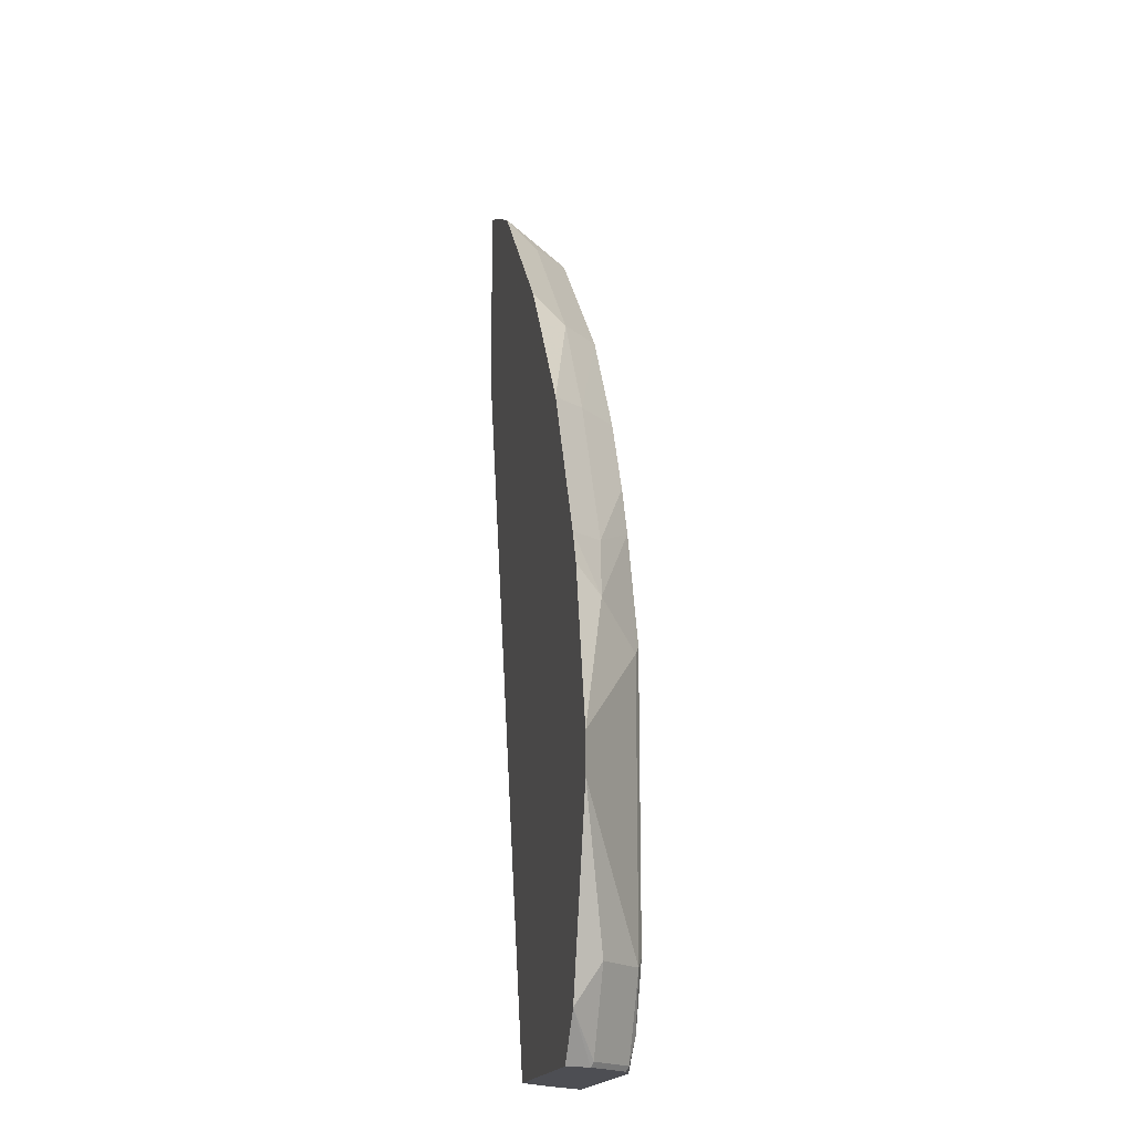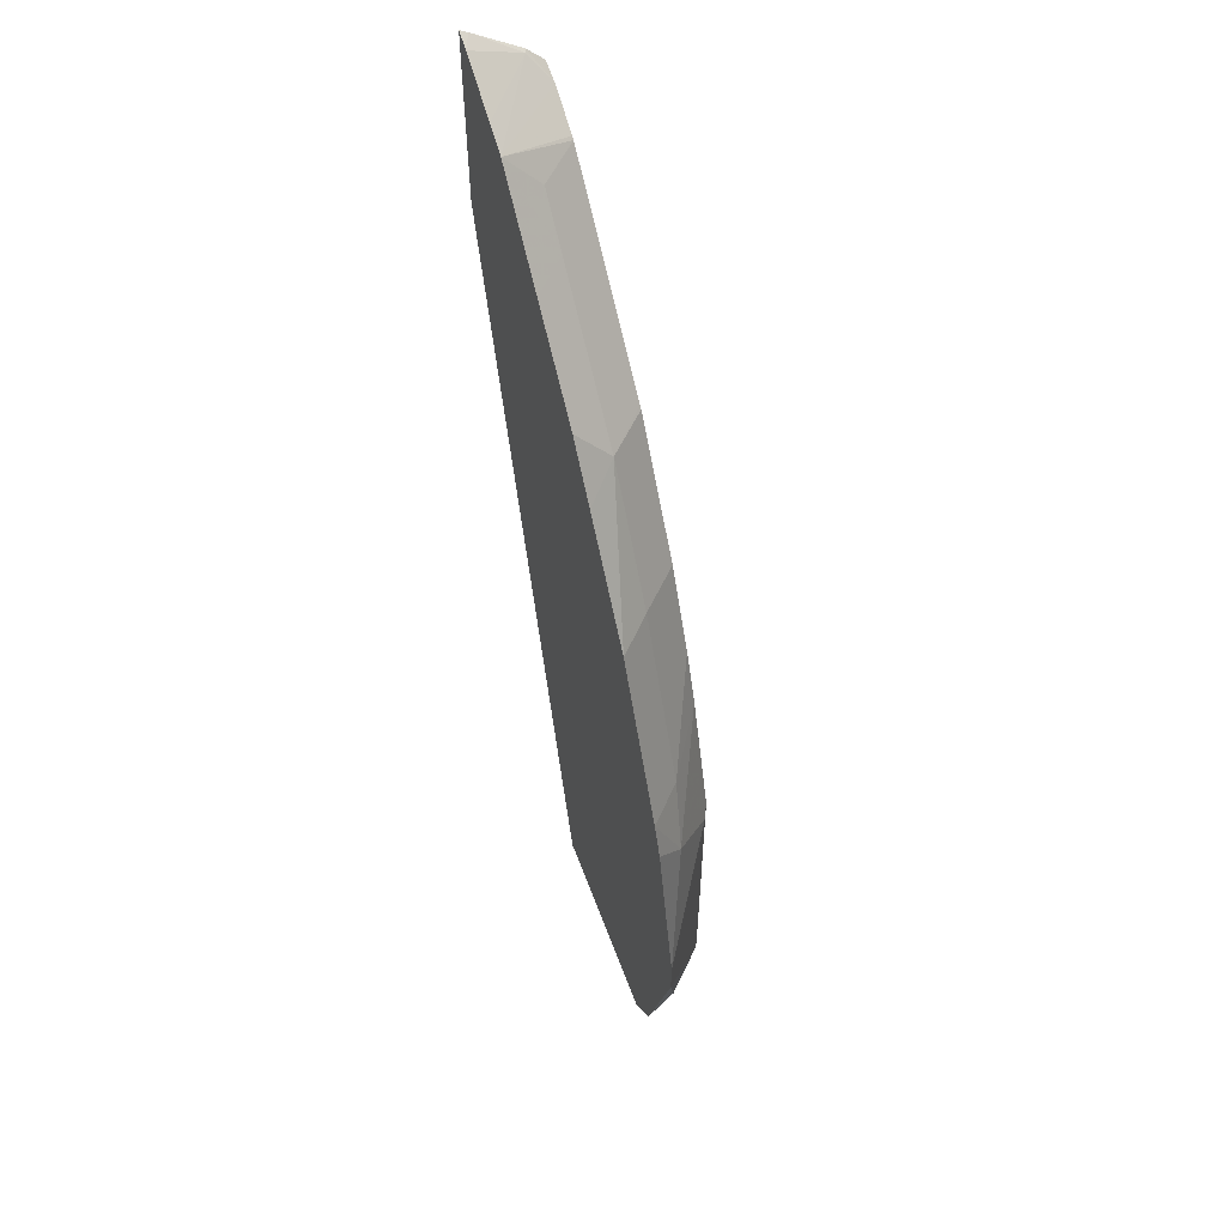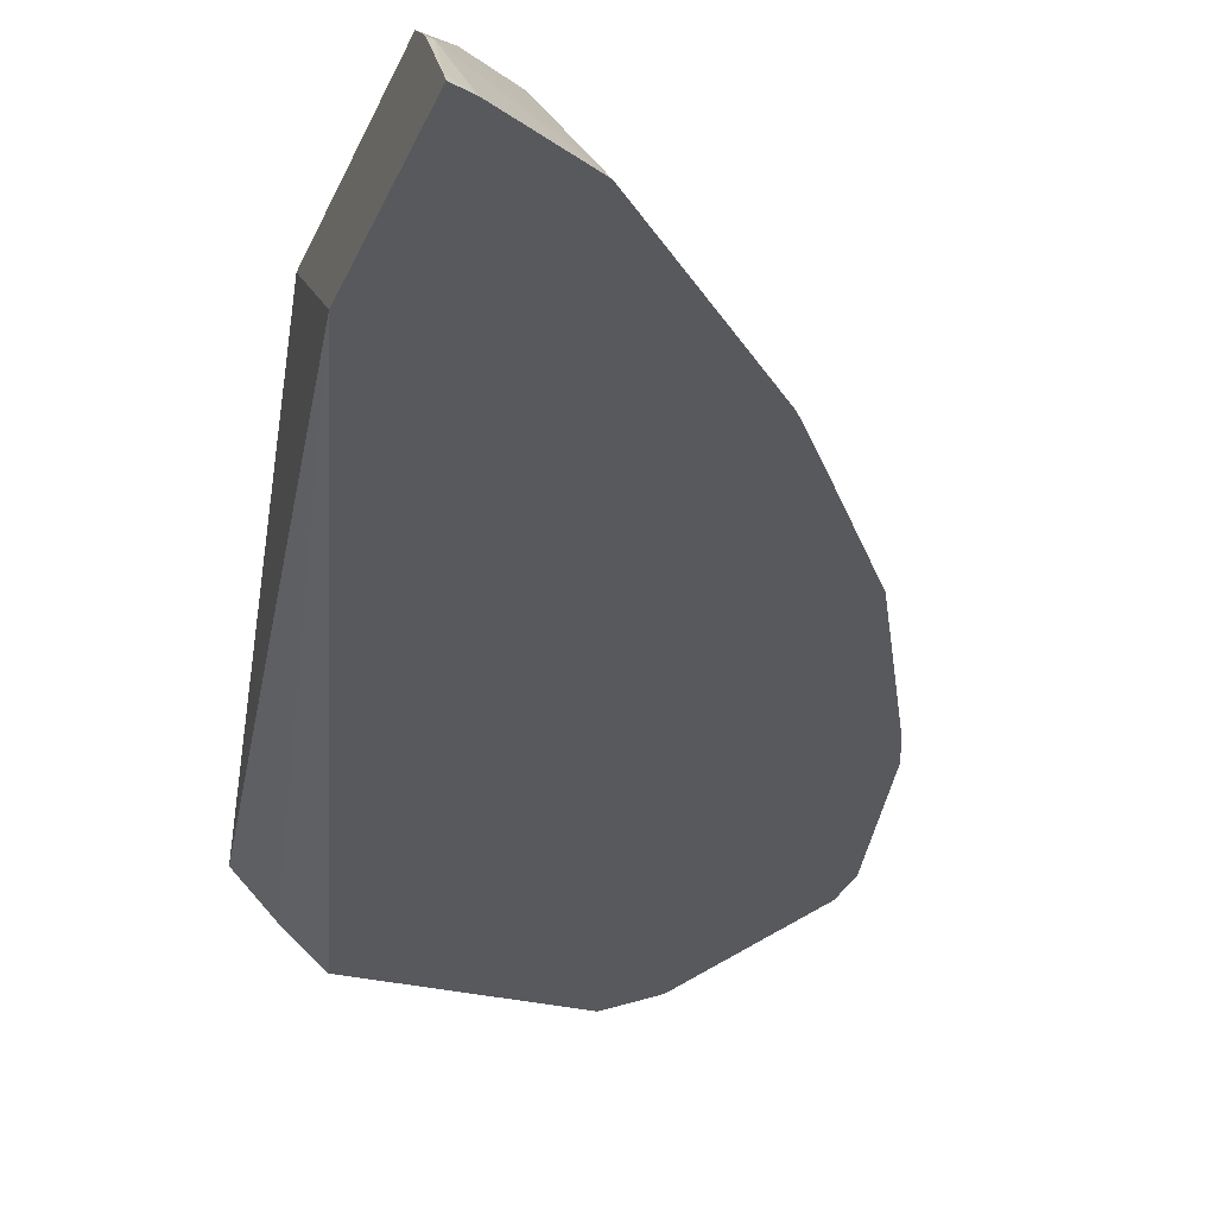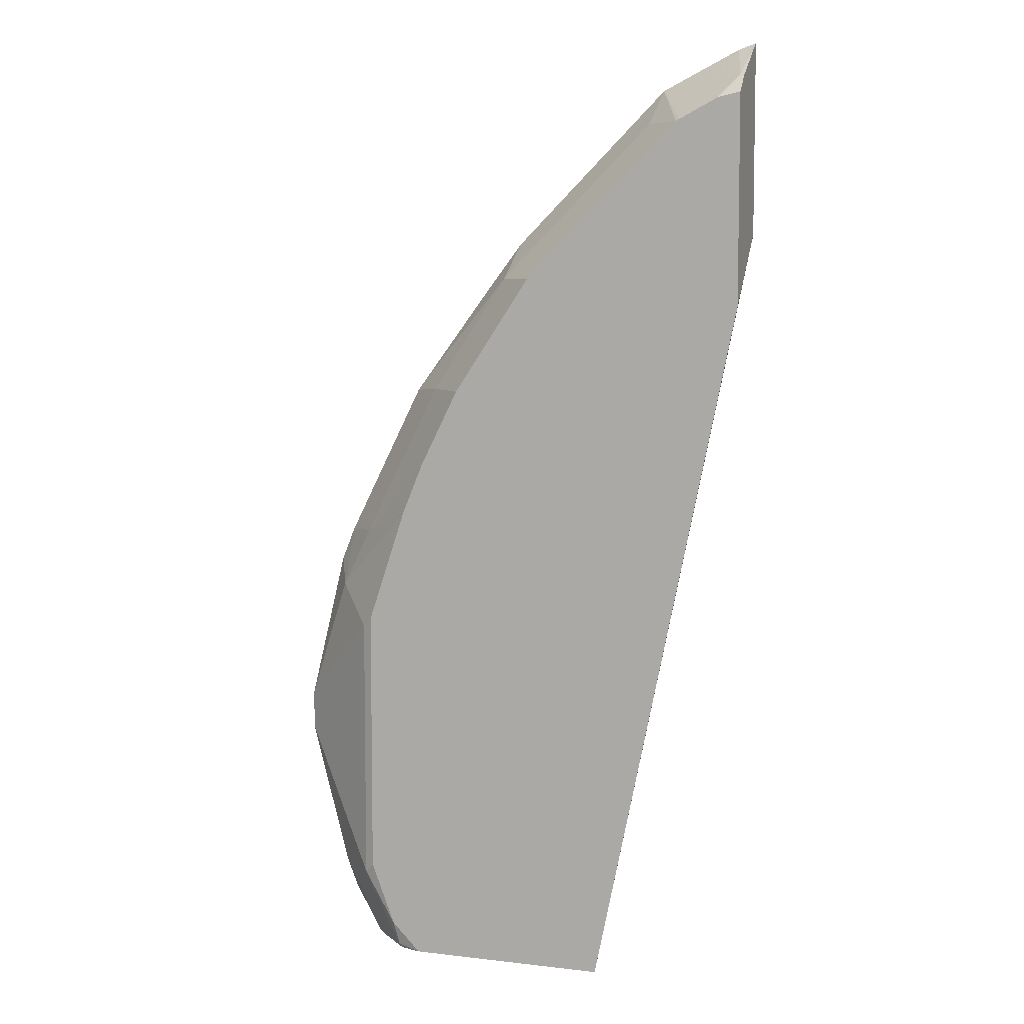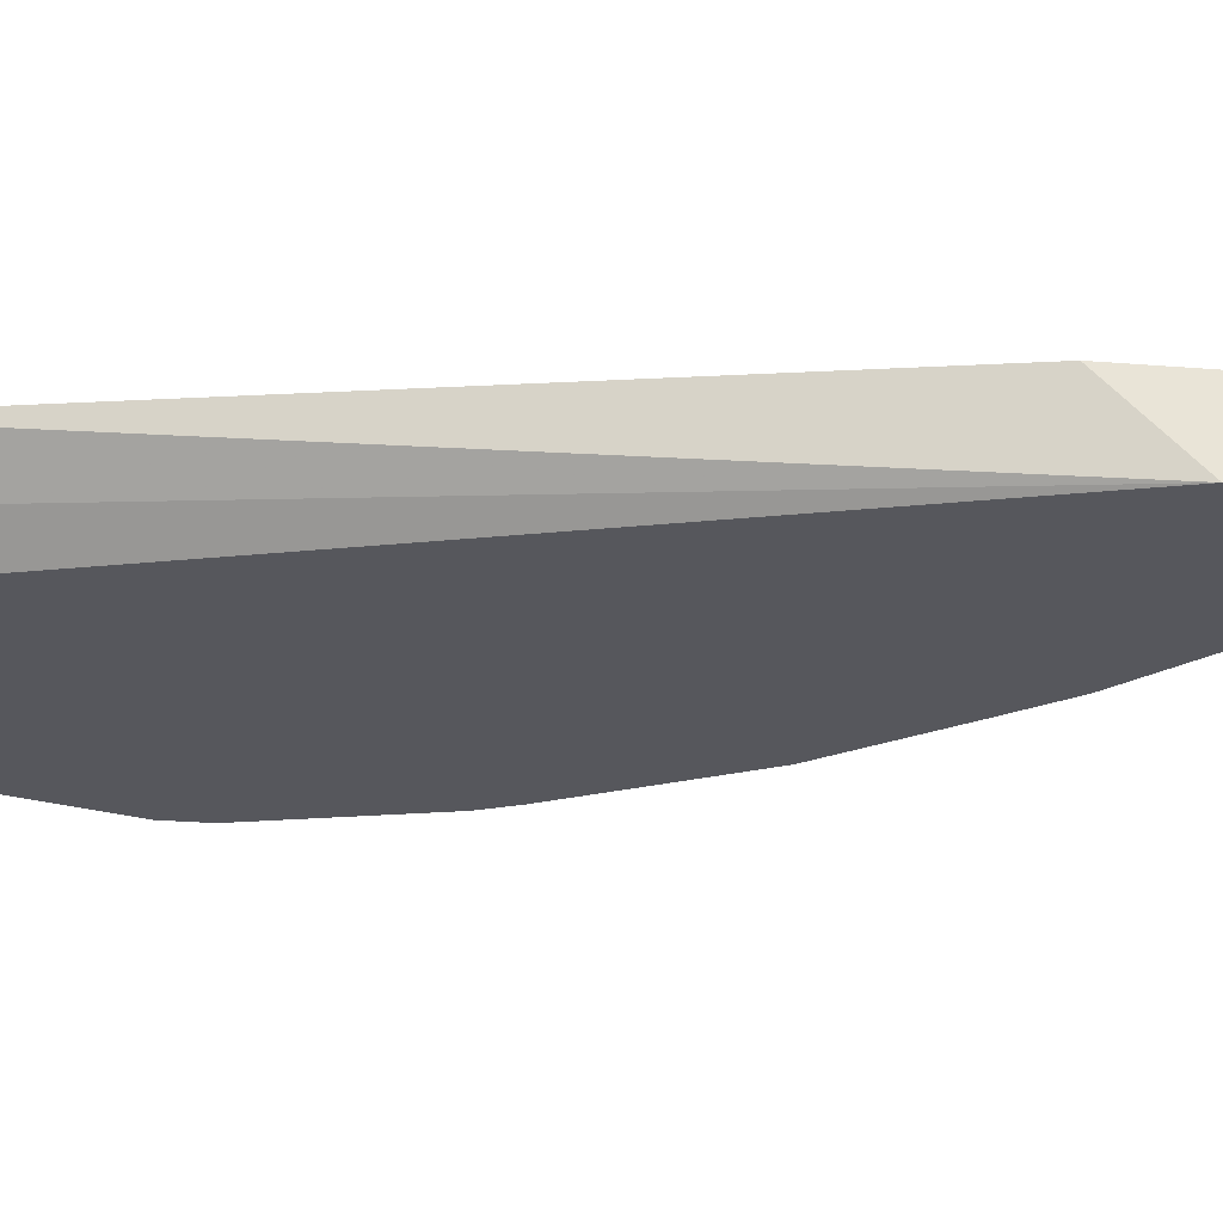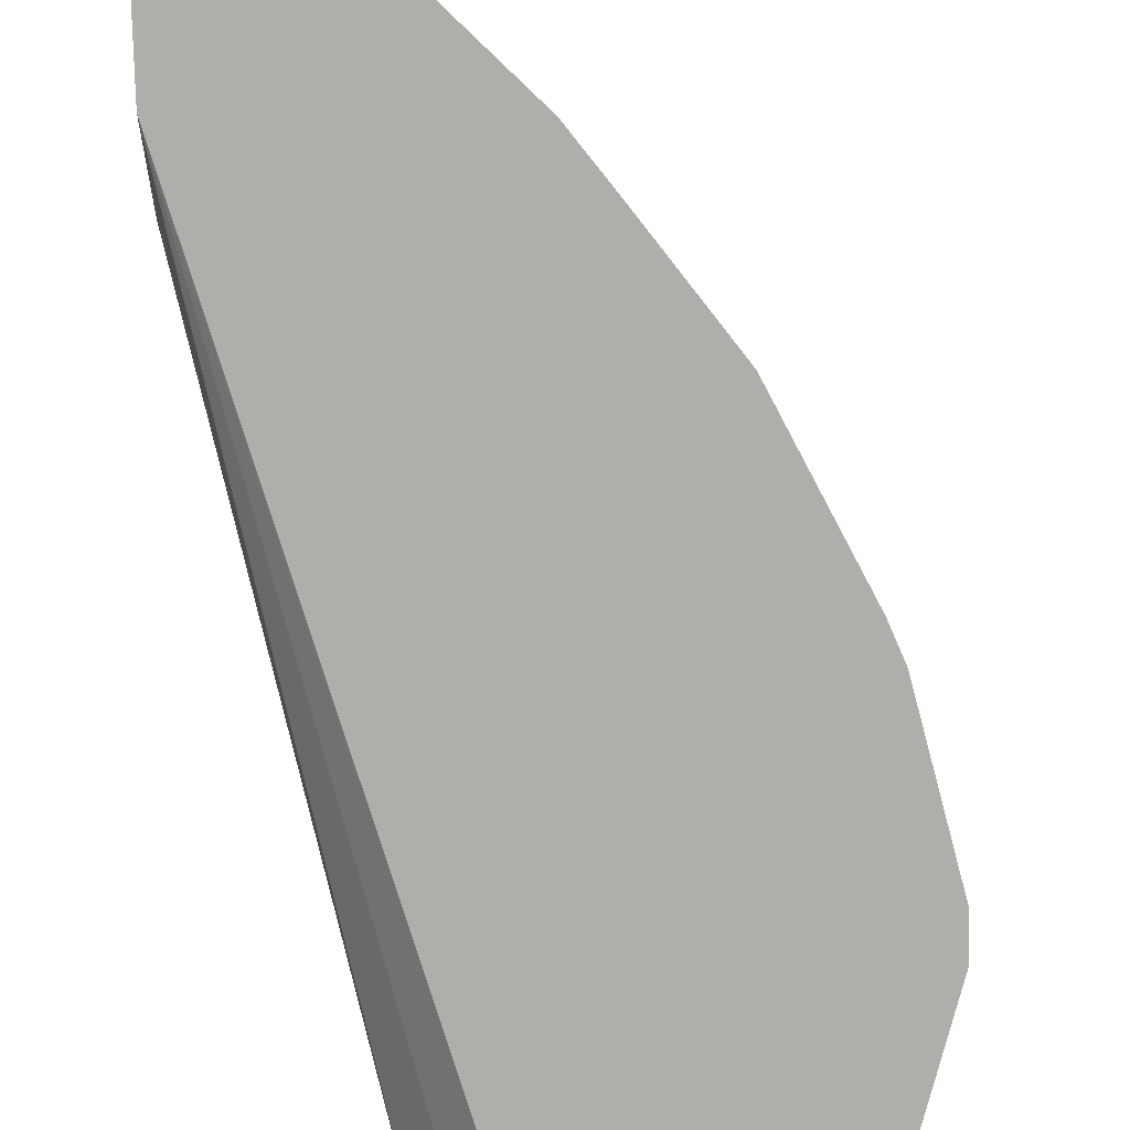
<metadata>
{"format":"obj","ext":"obj","renderer":"f3d","projection":"perspective","resolution":1024,"background":"white","views":[{"elev":-17.3,"azim":78.5,"up":"+Z"},{"elev":57.3,"azim":69.8,"up":"+Z"},{"elev":-29.6,"azim":-19.6,"up":"+Y"},{"elev":6.8,"azim":-161.1,"up":"+Z"},{"elev":-27.6,"azim":-97.0,"up":"+Y"},{"elev":-77.6,"azim":1.4,"up":"+Y"}]}
</metadata>
<code>
v 0.2242 0.2771 0.3832
v 0.2324 0.2771 0.3804
v 0.2242 0.2808 0.3809
v 0.2242 0.2771 0.2902
v 0.2583 0.2771 0.3675
v 0.2265 0.302 0.3656
v 0.2242 0.3027 0.3655
v 0.2242 0.3106 0.2556
v 0.2941 0.3106 -0.08393
v 0.3116 0.2927 -0.08393
v 0.3297 0.2771 -0.08393
v 0.2702 0.2771 0.3615
v 0.2352 0.3106 0.3548
v 0.2242 0.3103 0.3574
v 0.2242 0.3106 0.3571
v 0.3909 0.3106 -0.08393
v 0.424 0.2771 -0.08393
v 0.3079 0.2771 0.3238
v 0.2925 0.2925 0.3255
v 0.2737 0.2925 0.3444
v 0.2556 0.3106 0.344
v 0.254 0.3106 0.345
v 0.3918 0.3104 -0.08393
v 0.405 0.3106 -0.06985
v 0.4026 0.3082 -0.08174
v 0.4236 0.2786 -0.08393
v 0.44 0.2771 -0.06253
v 0.3268 0.2771 0.3049
v 0.3491 0.2925 0.2689
v 0.2729 0.3106 0.3267
v 0.3295 0.3106 0.2701
v 0.2933 0.3106 0.3063
v 0.3944 0.3096 -0.08393
v 0.4167 0.3106 -0.03926
v 0.4215 0.3082 -0.04402
v 0.4215 0.2894 -0.08174
v 0.4015 0.3072 -0.08393
v 0.4204 0.2883 -0.08393
v 0.4648 0.2771 0.02485
v 0.4403 0.2894 -0.04402
v 0.3457 0.2771 0.286
v 0.331 0.3106 0.2685
v 0.3645 0.2771 0.2612
v 0.4023 0.2771 0.2105
v 0.3869 0.2925 0.2123
v 0.4167 0.3106 0.09284
v 0.4215 0.3082 0.08808
v 0.4648 0.2771 0.04373
v 0.3687 0.3106 0.2119
v 0.44 0.2771 0.1351
v 0.4246 0.2925 0.1368
v 0.3978 0.3106 0.1495
v 0.4026 0.3082 0.1447
v 0.4403 0.2894 0.107
v 0.4465 0.2771 0.1192
v 0.3876 0.3106 0.1742
f 24 34 35
f 24 35 25
f 25 35 40
f 25 40 36
f 26 38 27
f 25 38 37
f 25 37 33
f 23 25 33
f 27 38 36
f 25 36 38
f 19 32 30
f 18 29 19
f 19 29 31
f 19 21 20
f 19 30 21
f 27 36 40
f 18 28 29
f 17 26 27
f 16 25 23
f 16 24 25
f 13 15 14
f 12 22 13
f 12 21 22
f 12 20 21
f 19 31 32
f 27 40 39
f 29 44 45
f 29 42 31
f 12 19 20
f 51 53 52
f 51 54 53
f 50 54 51
f 50 55 54
f 48 54 55
f 47 54 48
f 47 53 54
f 47 52 53
f 46 52 47
f 45 56 49
f 28 41 29
f 45 51 56
f 44 50 51
f 42 45 49
f 35 39 40
f 35 48 39
f 35 47 48
f 34 47 35
f 34 46 47
f 51 52 56
f 29 45 42
f 29 43 44
f 29 41 43
f 44 51 45
f 12 18 19
f 1 12 5
f 9 17 11
f 3 6 7
f 2 6 3
f 2 5 6
f 1 5 2
f 1 18 12
f 1 28 18
f 1 41 28
f 1 43 41
f 1 44 43
f 1 50 44
f 1 48 55
f 1 39 48
f 1 27 39
f 1 17 27
f 1 11 17
f 1 4 11
f 1 8 4
f 1 15 8
f 1 14 15
f 1 7 14
f 1 3 7
f 1 2 3
f 9 11 10
f 4 8 9
f 4 9 10
f 1 55 50
f 5 12 6
f 9 26 17
f 4 10 11
f 9 38 26
f 9 37 38
f 9 33 37
f 9 23 33
f 9 16 23
f 8 16 9
f 8 34 24
f 8 46 34
f 8 52 46
f 8 56 52
f 8 24 16
f 8 13 22
f 8 42 49
f 8 31 42
f 8 32 31
f 8 30 32
f 8 21 30
f 8 22 21
f 6 12 13
f 8 15 13
f 7 13 14
f 8 49 56
f 6 13 7

</code>
